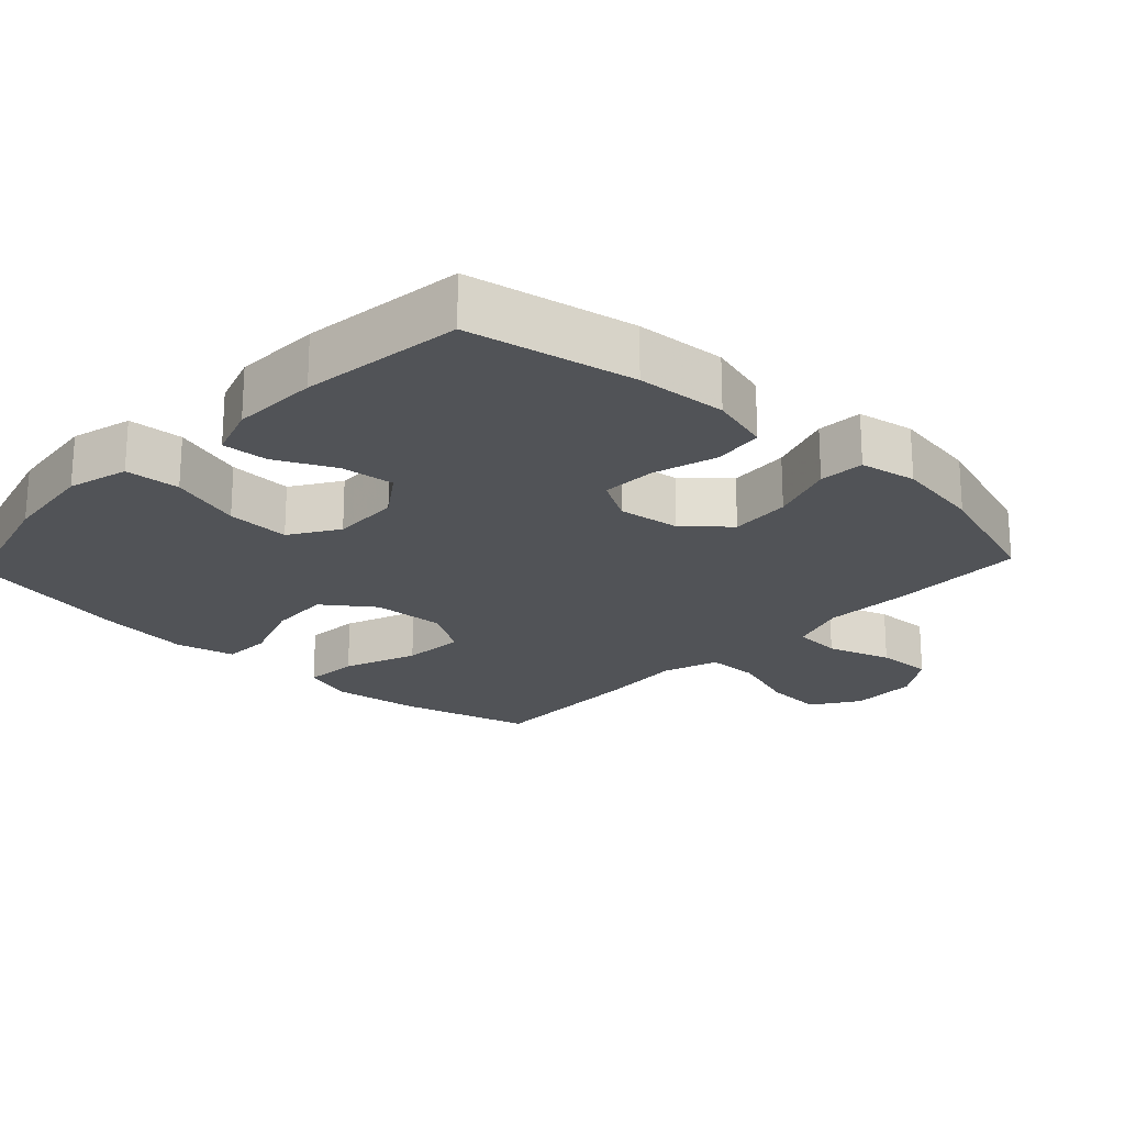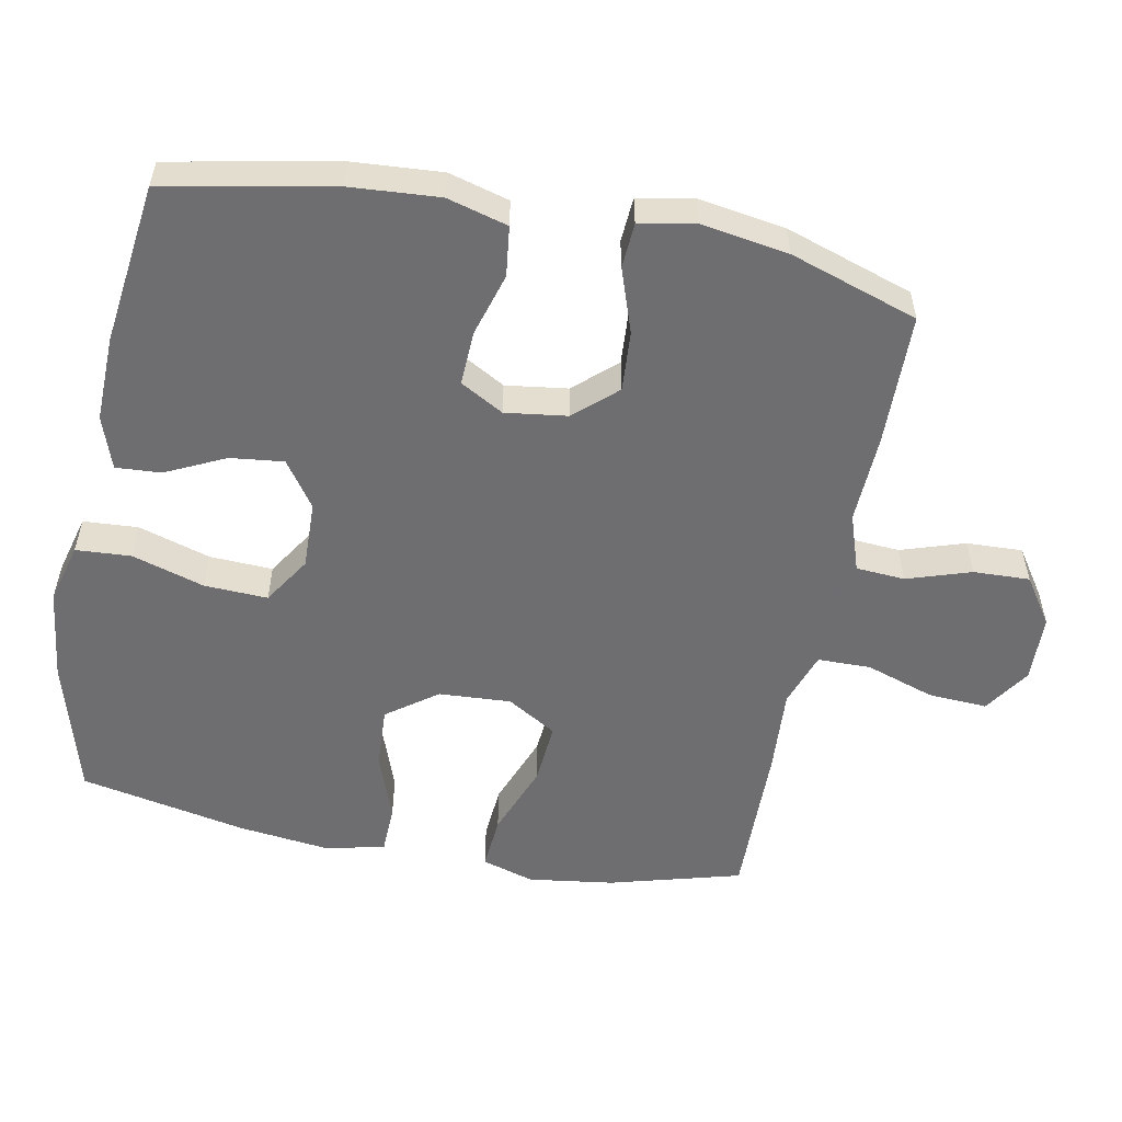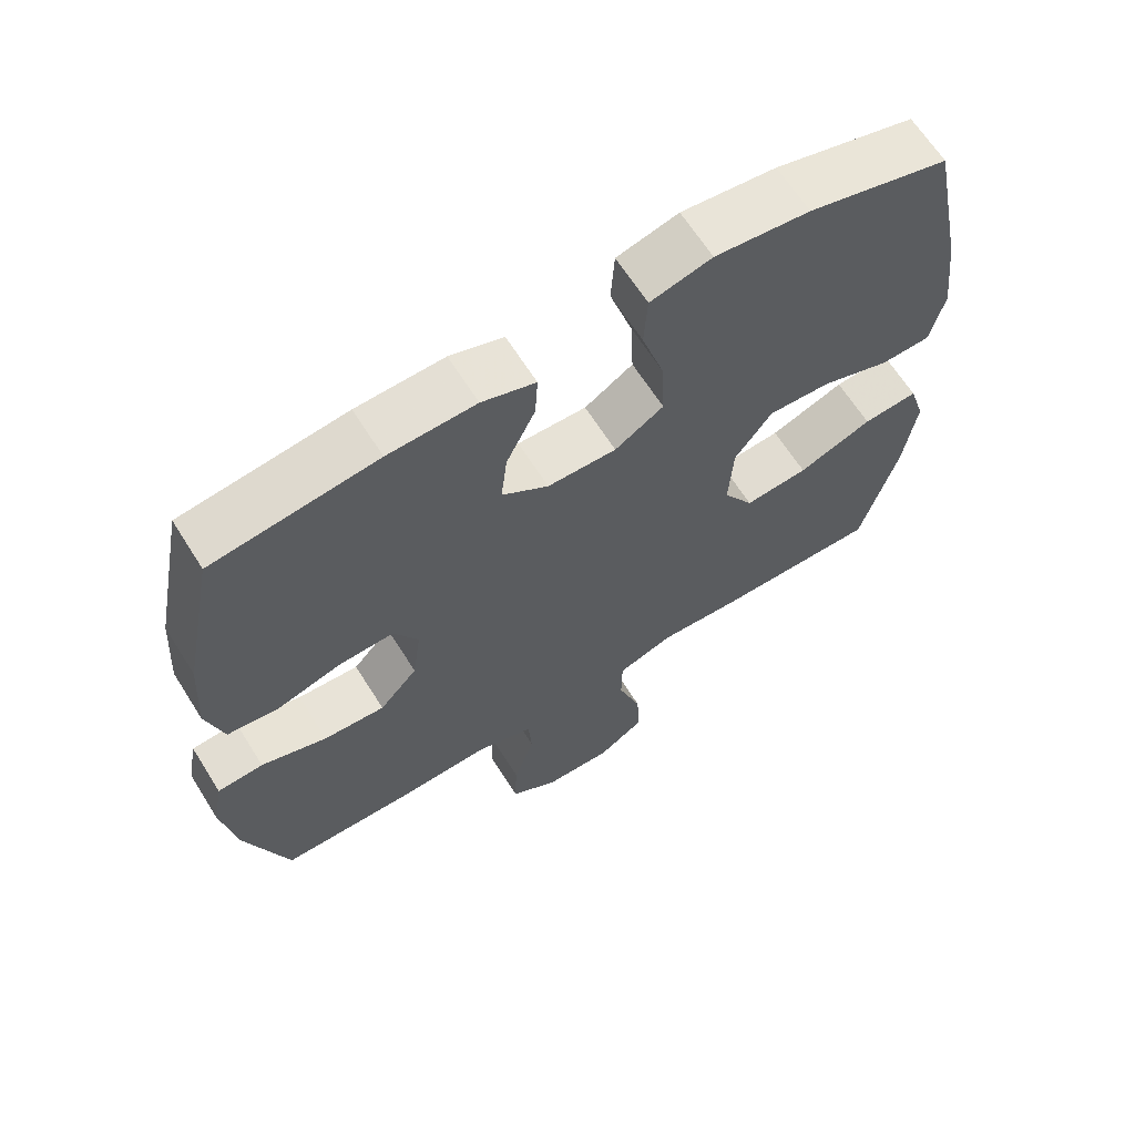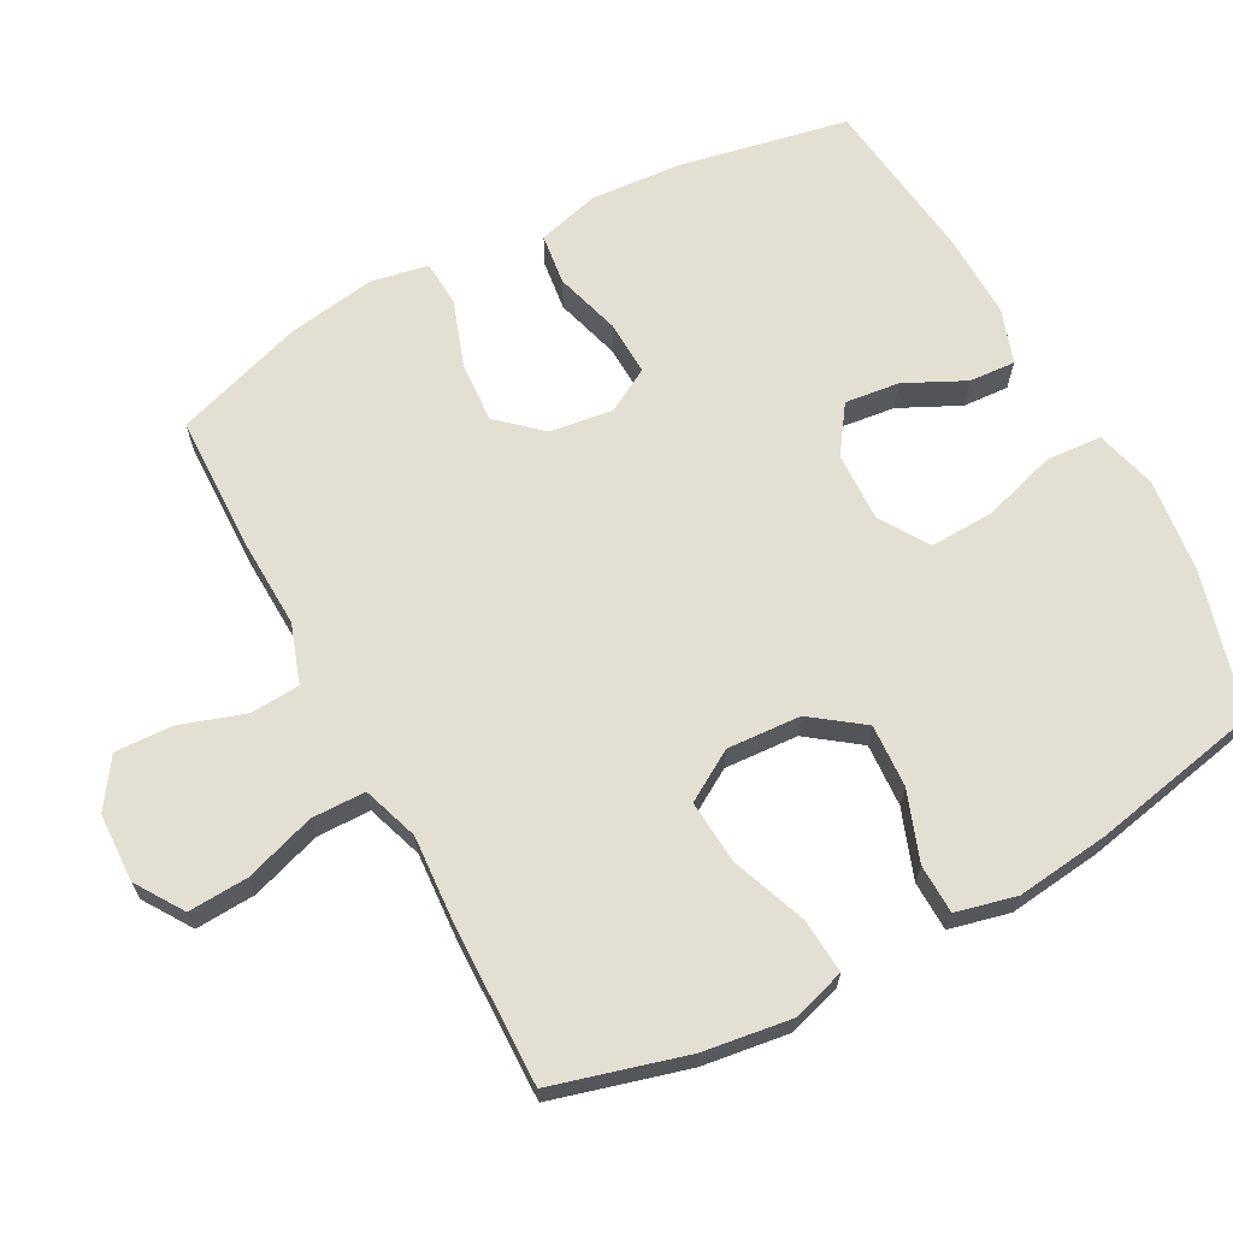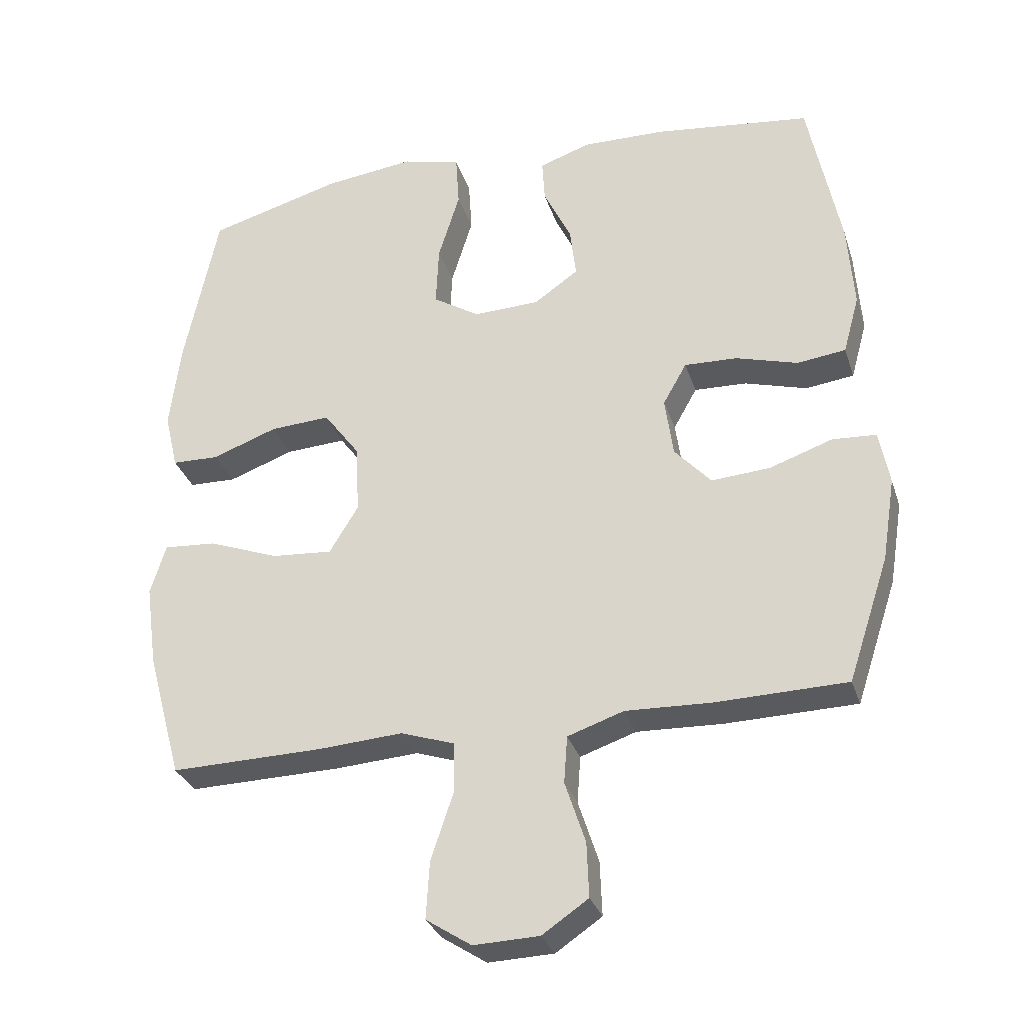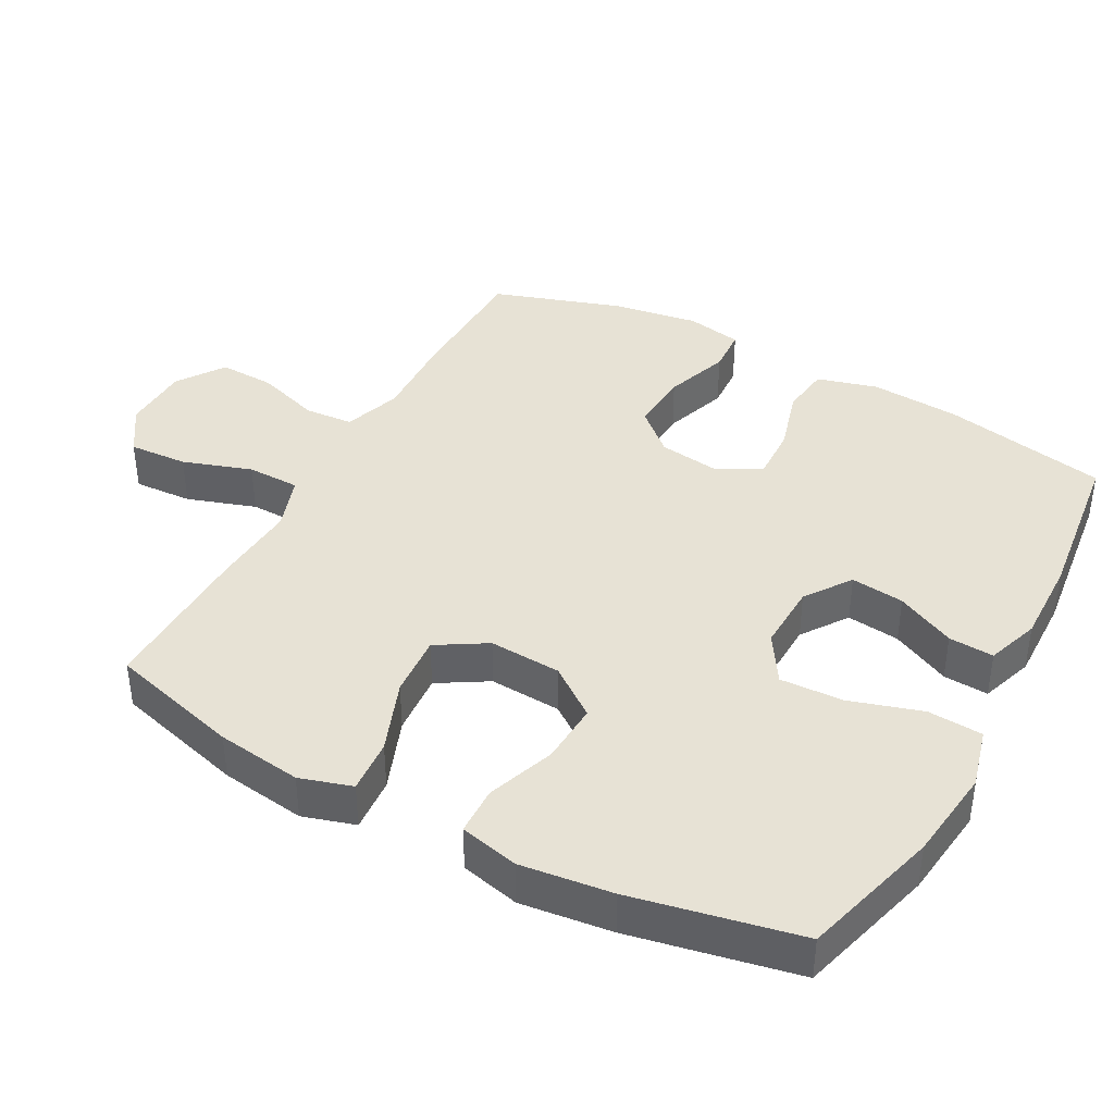
<metadata>
{"format":"obj","ext":"obj","renderer":"f3d","projection":"perspective","resolution":1024,"background":"white","views":[{"elev":-21.7,"azim":46.8,"up":"+Y"},{"elev":-54.4,"azim":79.0,"up":"+Y"},{"elev":65.0,"azim":147.8,"up":"+Z"},{"elev":66.5,"azim":-118.1,"up":"+Y"},{"elev":-31.1,"azim":16.7,"up":"+Z"},{"elev":40.1,"azim":-61.5,"up":"+Y"}]}
</metadata>
<code>
v -0.5 0.07 -0.5
v -0.552 0.07 -0.311
v -0.569 0.07 -0.188
v -0.546 0.07 -0.113
v -0.468 0.07 -0.119
v -0.363 0.07 -0.159
v -0.273 0.07 -0.166
v -0.23 0.07 -0.095
v -0.236 0.07 0.009
v -0.289 0.07 0.081
v -0.378 0.07 0.076
v -0.475 0.07 0.041
v -0.545 0.07 0.043
v -0.565 0.07 0.128
v -0.549 0.07 0.26
v -0.5 0.07 0.5
v -0.301 0.07 0.555
v -0.167 0.07 0.571
v -0.08 0.07 0.548
v -0.075 0.07 0.469
v -0.107 0.07 0.365
v -0.111 0.07 0.274
v -0.042 0.07 0.23
v 0.056 0.07 0.233
v 0.122 0.07 0.279
v 0.113 0.07 0.356
v 0.072 0.07 0.441
v 0.068 0.07 0.506
v 0.144 0.07 0.532
v 0.268 0.07 0.529
v 0.5 0.07 0.5
v 0.547 0.07 0.261
v 0.556 0.07 0.132
v 0.532 0.07 0.045
v 0.46 0.07 0.036
v 0.368 0.07 0.063
v 0.29 0.07 0.066
v 0.255 0.07 0.004
v 0.267 0.07 -0.085
v 0.321 0.07 -0.145
v 0.408 0.07 -0.139
v 0.501 0.07 -0.107
v 0.566 0.07 -0.111
v 0.581 0.07 -0.192
v 0.561 0.07 -0.316
v 0.5 0.07 -0.5
v 0.307 0.07 -0.504
v 0.18 0.07 -0.499
v 0.097 0.07 -0.527
v 0.092 0.07 -0.597
v 0.122 0.07 -0.689
v 0.125 0.07 -0.77
v 0.057 0.07 -0.816
v -0.04 0.07 -0.819
v -0.107 0.07 -0.775
v -0.102 0.07 -0.69
v -0.069 0.07 -0.591
v -0.07 0.07 -0.515
v -0.149 0.07 -0.488
v -0.273 0.07 -0.496
v -0.5 0 -0.5
v -0.552 0 -0.311
v -0.569 0 -0.188
v -0.546 0 -0.113
v -0.468 0 -0.119
v -0.363 0 -0.159
v -0.273 0 -0.166
v -0.23 0 -0.095
v -0.236 0 0.009
v -0.289 0 0.081
v -0.378 0 0.076
v -0.475 0 0.041
v -0.545 0 0.043
v -0.565 0 0.128
v -0.549 0 0.26
v -0.5 0 0.5
v -0.301 0 0.555
v -0.167 0 0.571
v -0.08 0 0.548
v -0.075 0 0.469
v -0.107 0 0.365
v -0.111 0 0.274
v -0.042 0 0.23
v 0.056 0 0.233
v 0.122 0 0.279
v 0.113 0 0.356
v 0.072 0 0.441
v 0.068 0 0.506
v 0.144 0 0.532
v 0.268 0 0.529
v 0.5 0 0.5
v 0.547 0 0.261
v 0.556 0 0.132
v 0.532 0 0.045
v 0.46 0 0.036
v 0.368 0 0.063
v 0.29 0 0.066
v 0.255 0 0.004
v 0.267 0 -0.085
v 0.321 0 -0.145
v 0.408 0 -0.139
v 0.501 0 -0.107
v 0.566 0 -0.111
v 0.581 0 -0.192
v 0.561 0 -0.316
v 0.5 0 -0.5
v 0.307 0 -0.504
v 0.18 0 -0.499
v 0.097 0 -0.527
v 0.092 0 -0.597
v 0.122 0 -0.689
v 0.125 0 -0.77
v 0.057 0 -0.816
v -0.04 0 -0.819
v -0.107 0 -0.775
v -0.102 0 -0.69
v -0.069 0 -0.591
v -0.07 0 -0.515
v -0.149 0 -0.488
v -0.273 0 -0.496
f 59 60 1 2
f 58 59 2 3
f 54 55 56 57
f 54 57 58
f 53 54 58
f 50 51 52 53
f 49 50 53 58
f 48 49 58 3
f 41 42 43 44
f 40 41 44 45
f 33 34 35 36
f 33 36 37
f 32 33 37
f 31 32 37
f 30 31 37 38
f 26 27 28 29
f 25 26 29 30
f 18 19 20 21
f 18 21 22
f 17 18 22
f 16 17 22
f 15 16 22 23
f 11 12 13 14
f 10 11 14 15
f 3 4 5 6
f 3 6 7
f 48 3 7
f 47 48 7 8
f 40 45 46 47
f 39 40 47 8
f 38 39 8 9
f 25 30 38
f 24 25 38 9
f 23 24 9 10
f 10 15 23
f 62 61 120 119
f 63 62 119 118
f 117 116 115 114
f 118 117 114
f 118 114 113
f 113 112 111 110
f 118 113 110 109
f 63 118 109 108
f 104 103 102 101
f 105 104 101 100
f 96 95 94 93
f 97 96 93
f 97 93 92
f 97 92 91
f 98 97 91 90
f 89 88 87 86
f 90 89 86 85
f 81 80 79 78
f 82 81 78
f 82 78 77
f 82 77 76
f 83 82 76 75
f 74 73 72 71
f 75 74 71 70
f 66 65 64 63
f 67 66 63
f 67 63 108
f 68 67 108 107
f 107 106 105 100
f 68 107 100 99
f 69 68 99 98
f 98 90 85
f 69 98 85 84
f 70 69 84 83
f 83 75 70
f 1 61 62 2
f 2 62 63 3
f 3 63 64 4
f 4 64 65 5
f 5 65 66 6
f 6 66 67 7
f 7 67 68 8
f 8 68 69 9
f 9 69 70 10
f 10 70 71 11
f 11 71 72 12
f 12 72 73 13
f 13 73 74 14
f 14 74 75 15
f 15 75 76 16
f 16 76 77 17
f 17 77 78 18
f 18 78 79 19
f 19 79 80 20
f 20 80 81 21
f 21 81 82 22
f 22 82 83 23
f 23 83 84 24
f 24 84 85 25
f 25 85 86 26
f 26 86 87 27
f 27 87 88 28
f 28 88 89 29
f 29 89 90 30
f 30 90 91 31
f 31 91 92 32
f 32 92 93 33
f 33 93 94 34
f 34 94 95 35
f 35 95 96 36
f 36 96 97 37
f 37 97 98 38
f 38 98 99 39
f 39 99 100 40
f 40 100 101 41
f 41 101 102 42
f 42 102 103 43
f 43 103 104 44
f 44 104 105 45
f 45 105 106 46
f 46 106 107 47
f 47 107 108 48
f 48 108 109 49
f 49 109 110 50
f 50 110 111 51
f 51 111 112 52
f 52 112 113 53
f 53 113 114 54
f 54 114 115 55
f 55 115 116 56
f 56 116 117 57
f 57 117 118 58
f 58 118 119 59
f 59 119 120 60
f 60 120 61 1

</code>
